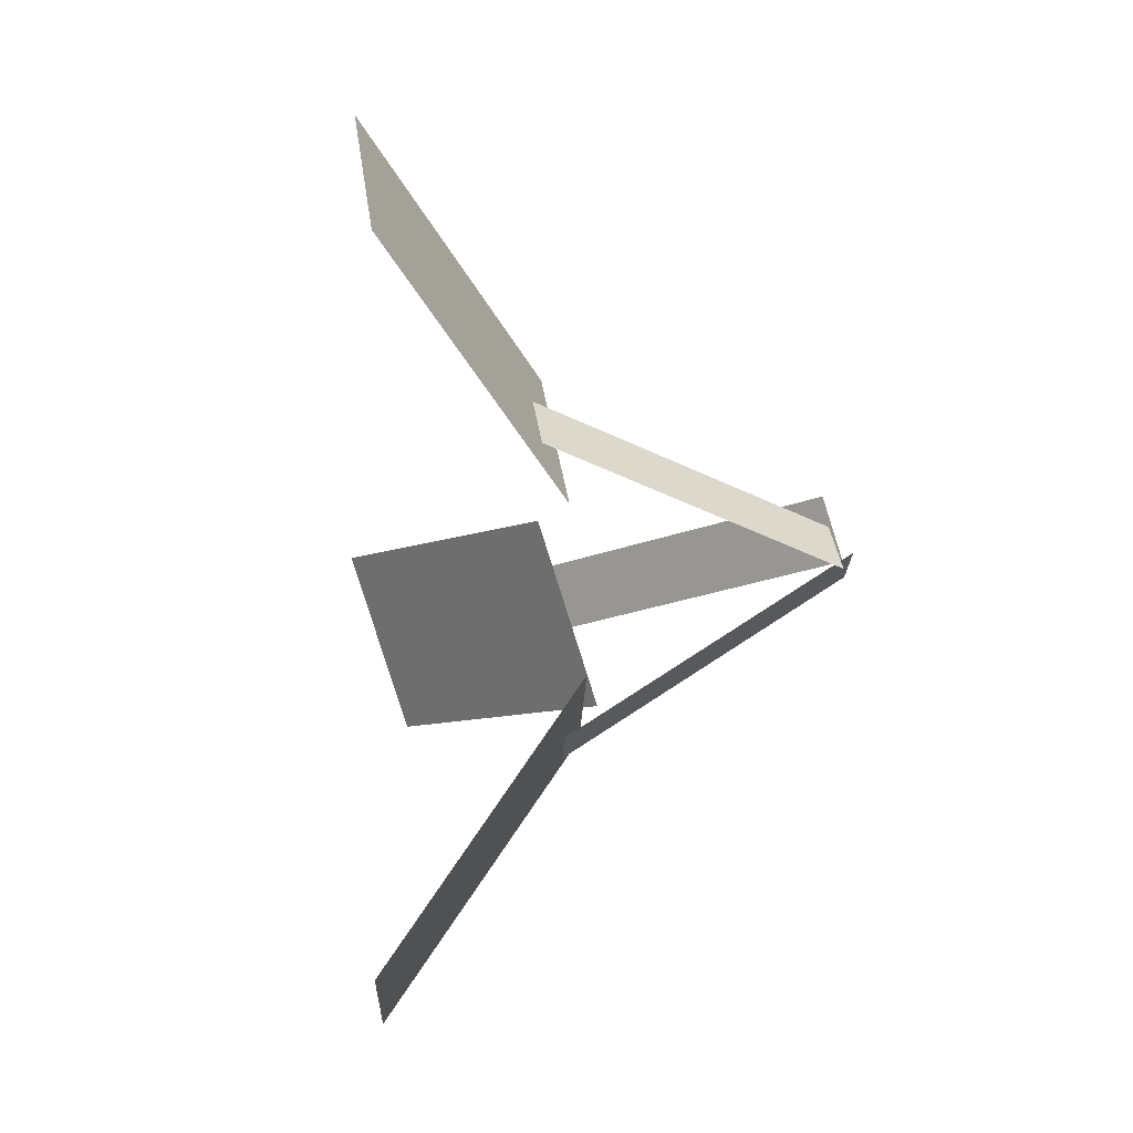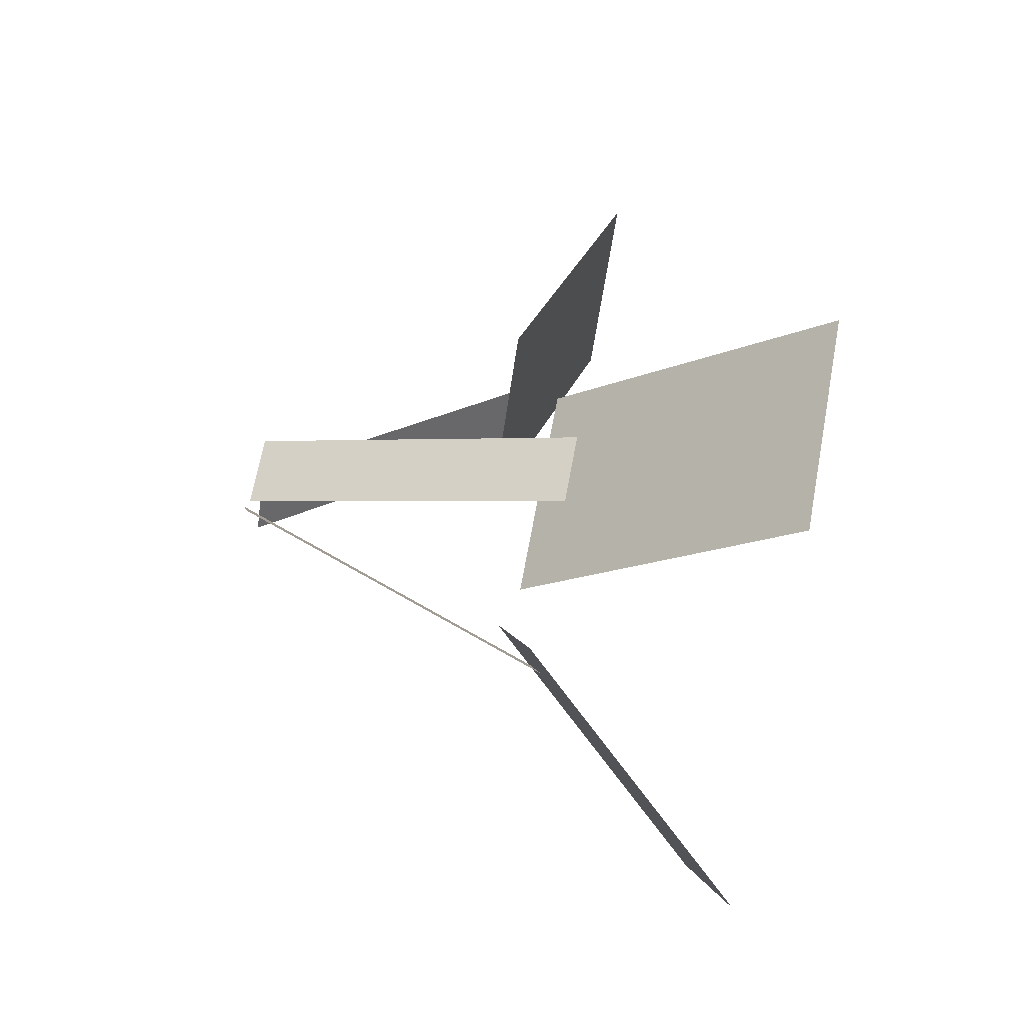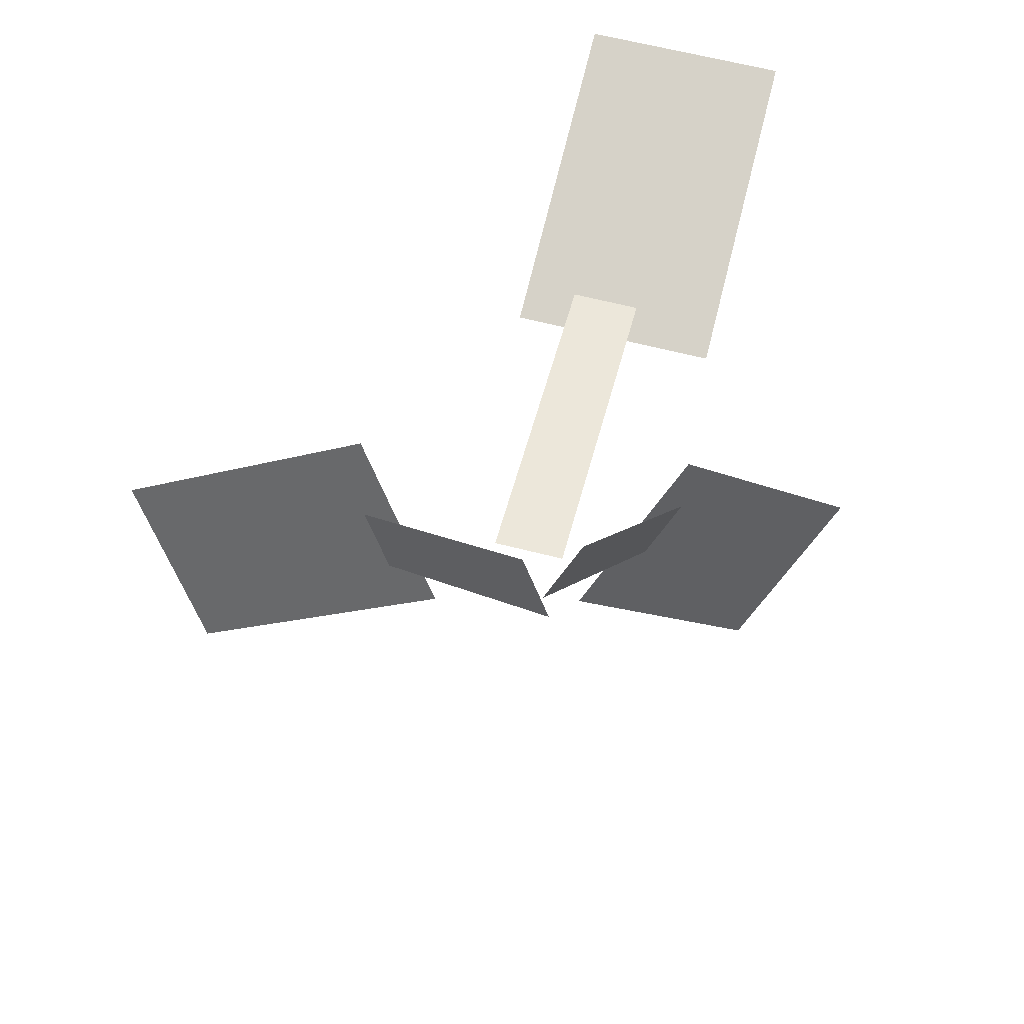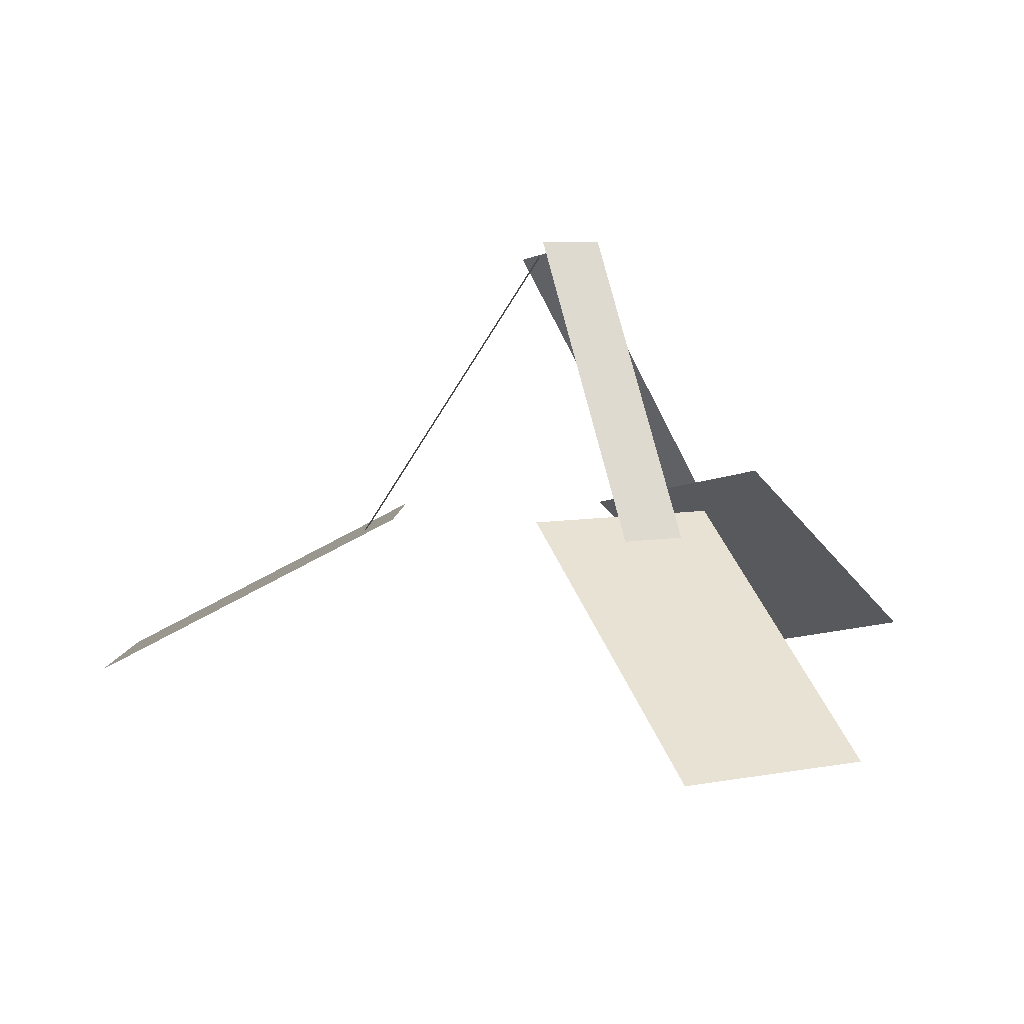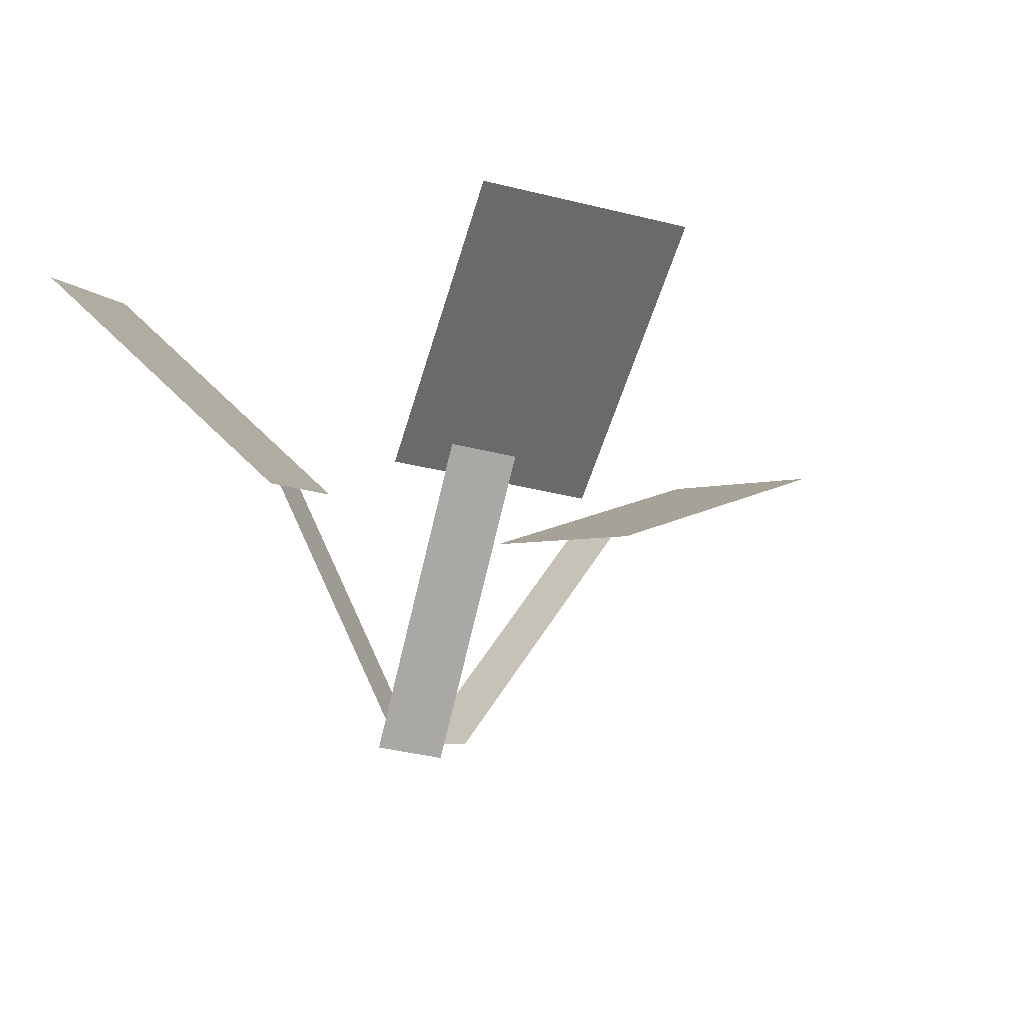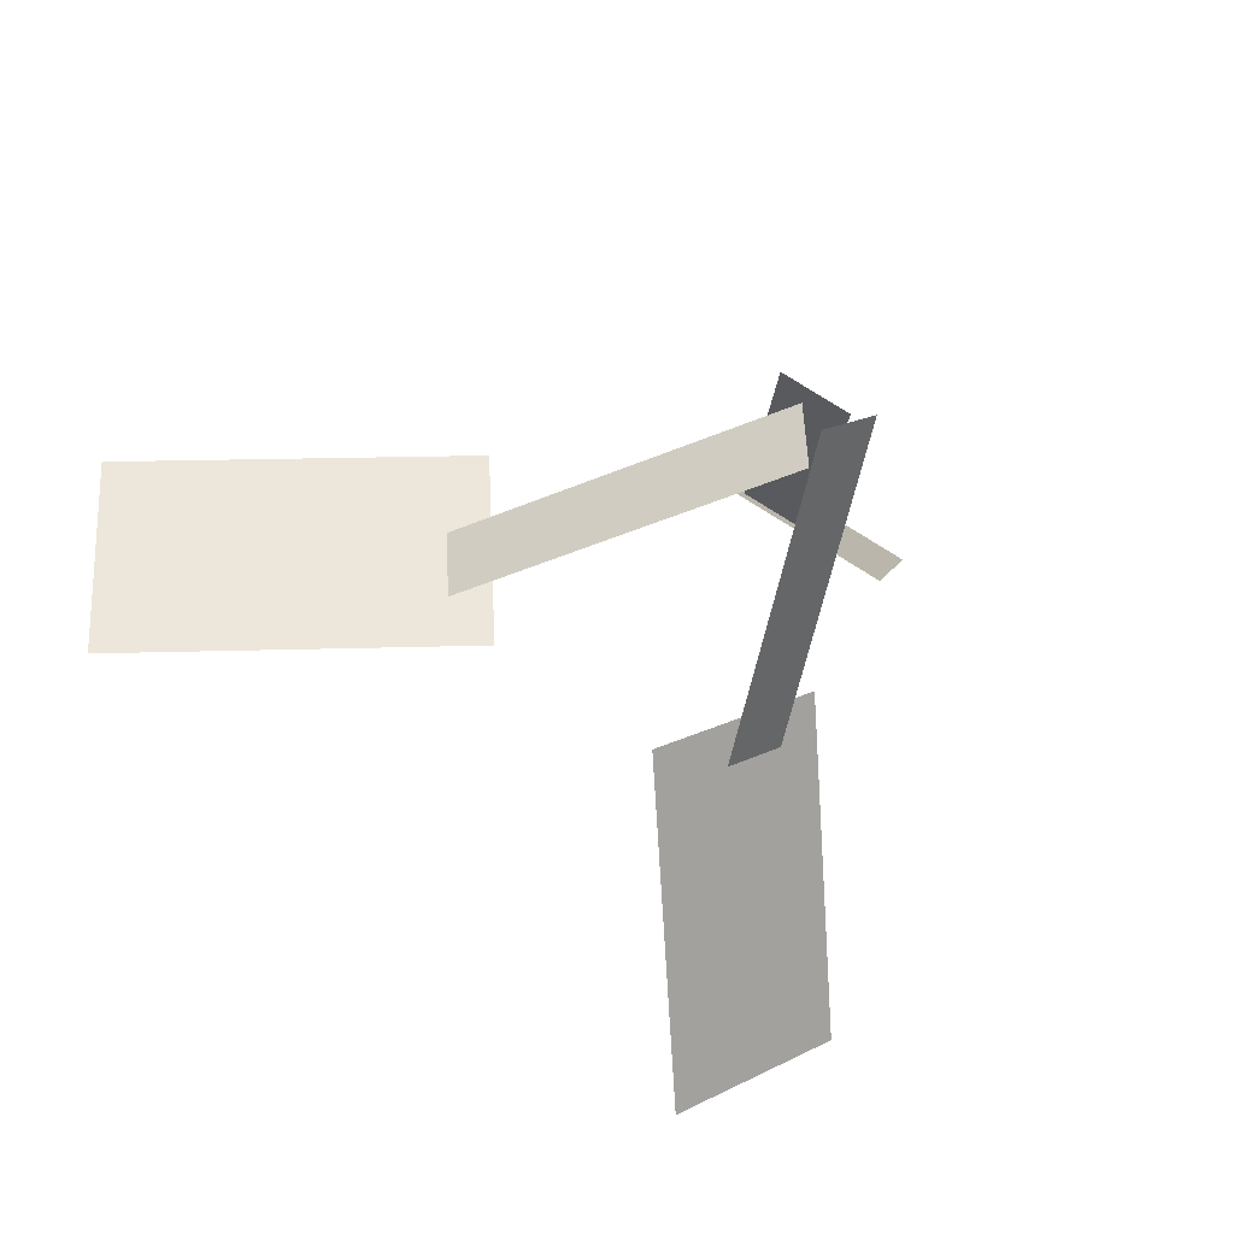
<metadata>
{"format":"obj","ext":"obj","renderer":"f3d","projection":"perspective","resolution":1024,"background":"white","views":[{"elev":-51.0,"azim":-83.7,"up":"+Z"},{"elev":34.5,"azim":87.7,"up":"+Z"},{"elev":-58.2,"azim":23.6,"up":"+Y"},{"elev":-77.5,"azim":4.8,"up":"+Z"},{"elev":-15.6,"azim":134.6,"up":"+Y"},{"elev":-27.7,"azim":-24.8,"up":"+Z"}]}
</metadata>
<code>
o cube
v 0.6148 0.8178 -0.336
v 0.6148 0.8178 -0.336
v 0.3999 0.4482 0.1199
v 0.3999 0.4482 0.1199
v 0.9352 0.8648 -0.1469
v 0.9352 0.8648 -0.1469
v 0.7203 0.4952 0.309
v 0.7203 0.4952 0.309
v 0.7466 0.5534 0.649
v 0.7466 0.5534 0.649
v 0.517 -0.01058 0.508
v 0.517 -0.01058 0.508
v 0.6423 0.5799 0.7125
v 0.6423 0.5799 0.7125
v 0.4127 0.016 0.5716
v 0.4127 0.016 0.5716
v 1.152 0.9033 0.8608
v 1.152 0.9033 0.8608
v 0.8417 0.472 0.5318
v 0.8417 0.472 0.5318
v 0.8392 0.983 1.051
v 0.8392 0.983 1.051
v 0.5288 0.5517 0.7224
v 0.5288 0.5517 0.7224
v 0.0662 0.5036 0.4585
v 0.0662 0.5036 0.4585
v 0.4452 0.01068 0.5217
v 0.4452 0.01068 0.5217
v 0.0649 0.4867 0.3346
v 0.0649 0.4867 0.3346
v 0.4439 -0.006212 0.3979
v 0.4439 -0.006212 0.3979
v -0.4433 0.7379 0.5896
v -0.4433 0.7379 0.5896
v 0.1333 0.4984 0.6162
v 0.1333 0.4984 0.6162
v -0.4472 0.6873 0.218
v -0.4472 0.6873 0.218
v 0.1294 0.4478 0.2446
v 0.1294 0.4478 0.2446
v 0.5604 0.5039 0.1439
v 0.5604 0.5039 0.1439
v 0.455 -0.02807 0.4545
v 0.455 -0.02807 0.4545
v 0.6672 0.5196 0.2069
v 0.6672 0.5196 0.2069
v 0.5618 -0.01242 0.5175
v 0.5618 -0.01242 0.5175
f 2 1 4 3
f 5 6 7 8
f 2 6 1 5
f 3 7 4 8
f 3 1 5 7
f 8 6 2 4
f 10 9 12 11
f 13 14 15 16
f 10 14 9 13
f 11 15 12 16
f 11 9 13 15
f 16 14 10 12
f 18 17 20 19
f 21 22 23 24
f 18 22 17 21
f 20 19 23 24
f 19 17 21 23
f 24 22 18 20
f 26 25 28 27
f 29 30 31 32
f 26 30 25 29
f 27 31 28 32
f 27 25 29 31
f 32 30 26 28
f 34 33 36 35
f 37 38 39 40
f 34 38 33 37
f 35 39 36 40
f 35 33 37 39
f 40 38 34 36
f 42 41 44 43
f 45 46 47 48
f 42 46 41 45
f 43 47 44 48
f 43 41 45 47
f 48 46 42 44

</code>
